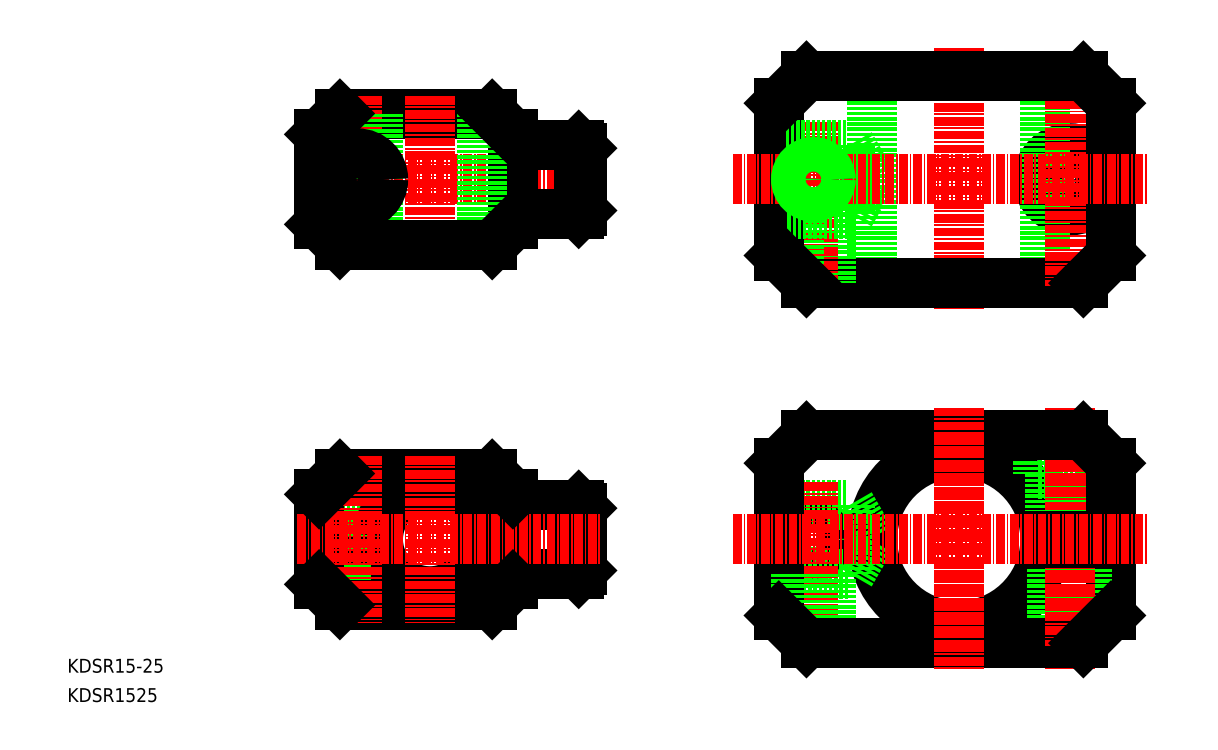
<metadata>
{"format":"dxf","ext":"dxf","renderer":"ezdxf+matplotlib","layout":"modelspace","background":"white","min_lineweight":24,"dpi":150}
</metadata>
<code>
0
SECTION
2
ENTITIES
0
TEXT
8
0
10
34.8
20
149.3
30
0
40
2
1
KDSR1525
0
TEXT
8
0
10
34.8
20
153.5
30
0
40
2
1
KDSR15-25
0
LINE
8
CENTER
10
68.03
20
224.8
30
0
11
111.8
21
224.8
31
0
0
LINE
8
0
10
96.18
20
234.3
30
0
11
74.18
21
234.3
31
0
0
LINE
8
0
10
71.18
20
173.3
30
0
11
79.69
21
173.3
31
0
0
LINE
8
0
10
71.18
20
172.3
30
0
11
79.69
21
172.3
31
0
0
LINE
8
0
10
78.3
20
172.3
30
0
11
78.3
21
163.3
31
0
0
LINE
8
0
10
78.68
20
172.3
30
0
11
78.68
21
163.3
31
0
0
LINE
8
0
10
72.93
20
177.3
30
0
11
80.43
21
177.3
31
0
0
LINE
8
0
10
72.93
20
181
30
0
11
72.93
21
177.3
31
0
0
LINE
8
0
10
74.43
20
177.3
30
0
11
74.43
21
173.3
31
0
0
LINE
8
0
10
80.43
20
177.3
30
0
11
80.43
21
182.3
31
0
0
LINE
8
0
10
78.93
20
177.3
30
0
11
78.93
21
173.3
31
0
0
LINE
8
0
10
71.18
20
231.3
30
0
11
71.18
21
218.3
31
0
0
LINE
8
CENTER
10
76.68
20
236.8
30
0
11
76.68
21
212.7
31
0
0
CIRCLE
8
0
10
76.68
20
224.8
30
0
40
2.25
0
LINE
8
0
10
99.18
20
218.3
30
0
11
99.18
21
231.3
31
0
0
LINE
8
0
10
109.2
20
229.3
30
0
11
109.2
21
220.3
31
0
0
LINE
8
0
10
108.7
20
229.8
30
0
11
108.7
21
219.8
31
0
0
LINE
8
0
10
99.18
20
229.8
30
0
11
108.7
21
229.8
31
0
0
LINE
8
0
10
108.7
20
229.8
30
0
11
109.2
21
229.3
31
0
0
LINE
8
0
10
99.18
20
219.8
30
0
11
108.7
21
219.8
31
0
0
LINE
8
0
10
108.7
20
219.8
30
0
11
109.2
21
220.3
31
0
0
LINE
8
0
10
94.68
20
234.3
30
0
11
94.68
21
215.3
31
0
0
LINE
8
CENTER
10
87.18
20
236.8
30
0
11
87.18
21
212.7
31
0
0
LINE
8
0
10
96.18
20
182.3
30
0
11
74.18
21
182.3
31
0
0
LINE
8
0
10
71.18
20
179.3
30
0
11
71.18
21
173.3
31
0
0
LINE
8
0
10
99.18
20
166.3
30
0
11
99.18
21
179.3
31
0
0
LINE
8
0
10
108.7
20
177.8
30
0
11
108.7
21
167.8
31
0
0
LINE
8
0
10
109.2
20
177.3
30
0
11
109.2
21
168.3
31
0
0
LINE
8
0
10
99.18
20
167.8
30
0
11
108.7
21
167.8
31
0
0
LINE
8
0
10
108.7
20
167.8
30
0
11
109.2
21
168.3
31
0
0
LINE
8
0
10
99.18
20
177.8
30
0
11
108.7
21
177.8
31
0
0
LINE
8
0
10
108.7
20
177.8
30
0
11
109.2
21
177.3
31
0
0
ARC
8
0
10
87.18
20
172.8
30
0
40
7.5
50
183.8
51
176.2
0
LINE
8
0
10
79.68
20
234.3
30
0
11
79.68
21
215.3
31
0
0
LINE
8
0
10
75.06
20
172.3
30
0
11
75.06
21
163.3
31
0
0
LINE
8
0
10
74.68
20
172.3
30
0
11
74.68
21
163.3
31
0
0
LINE
8
0
10
71.18
20
172.3
30
0
11
71.18
21
166.3
31
0
0
LINE
8
0
10
96.18
20
215.3
30
0
11
74.18
21
215.3
31
0
0
LINE
8
0
10
96.18
20
163.3
30
0
11
74.18
21
163.3
31
0
0
LINE
8
CENTER
10
68.03
20
172.8
30
0
11
111.8
21
172.8
31
0
0
LINE
8
CENTER
10
87.18
20
184.8
30
0
11
87.18
21
160.7
31
0
0
LINE
8
CENTER
10
76.68
20
184.8
30
0
11
76.68
21
160.7
31
0
0
CIRCLE
8
0
10
76.68
20
224.8
30
0
40
3.75
0
LINE
8
0
10
185.6
20
172.3
30
0
11
185.6
21
161.8
31
0
0
ARC
8
0
10
163.6
20
172.8
30
0
40
12.5
50
2.292
51
357.7
0
LINE
8
0
10
175.1
20
182.3
30
0
11
184.1
21
182.3
31
0
0
LINE
8
0
10
184.1
20
182.3
30
0
11
184.1
21
185.3
31
0
0
LINE
8
0
10
175.1
20
187.8
30
0
11
175.1
21
182.3
31
0
0
LINE
8
0
10
182.1
20
172.3
30
0
11
182.1
21
158.3
31
0
0
LINE
8
0
10
181.6
20
172.3
30
0
11
181.6
21
157.9
31
0
0
LINE
8
0
10
177.1
20
172.3
30
0
11
177.1
21
157.8
31
0
0
LINE
8
0
10
177.5
20
172.3
30
0
11
177.5
21
157.8
31
0
0
LINE
8
CENTER
10
179.6
20
191.8
30
0
11
179.6
21
153.8
31
0
0
LINE
8
0
10
182.3
20
182.3
30
0
11
182.3
21
173.3
31
0
0
LINE
8
0
10
176.8
20
182.3
30
0
11
176.8
21
173.3
31
0
0
LINE
8
0
10
147.9
20
177.8
30
0
11
150.8
21
172.8
31
0
0
LINE
8
0
10
147.9
20
167.8
30
0
11
150.8
21
172.8
31
0
0
LINE
8
0
10
147.9
20
177.8
30
0
11
147.9
21
167.8
31
0
0
LINE
8
0
10
137.6
20
178.8
30
0
11
138.6
21
177.8
31
0
0
LINE
8
0
10
138.6
20
167.8
30
0
11
137.6
21
166.8
31
0
0
CIRCLE
8
0
10
142.6
20
172.8
30
0
40
2.5
0
CIRCLE
8
0
10
142.6
20
172.8
30
0
40
2.026
0
LINE
8
0
10
147.6
20
167.8
30
0
11
138.6
21
167.8
31
0
0
LINE
8
0
10
138.6
20
177.8
30
0
11
147.6
21
177.8
31
0
0
LINE
8
CENTER
10
142.6
20
181
30
0
11
142.6
21
157.3
31
0
0
LINE
8
0
10
137.6
20
183.8
30
0
11
137.6
21
161.8
31
0
0
LINE
8
0
10
144.7
20
167.8
30
0
11
144.7
21
157.8
31
0
0
LINE
8
0
10
145.1
20
167.8
30
0
11
145.1
21
157.8
31
0
0
LINE
8
0
10
140.5
20
167.8
30
0
11
140.5
21
158.9
31
0
0
LINE
8
0
10
140.1
20
167.8
30
0
11
140.1
21
159.3
31
0
0
LINE
8
0
10
141.6
20
157.8
30
0
11
181.6
21
157.8
31
0
0
LINE
8
CENTER
10
179.6
20
188.2
30
0
11
179.6
21
157.3
31
0
0
LINE
8
0
10
185.6
20
183.8
30
0
11
185.6
21
173.3
31
0
0
LINE
8
0
10
141.6
20
187.8
30
0
11
181.6
21
187.8
31
0
0
LINE
8
CENTER
10
163.6
20
191.8
30
0
11
163.6
21
153.8
31
0
0
CIRCLE
8
0
10
179.6
20
224.8
30
0
40
4.5
0
CIRCLE
8
0
10
179.6
20
224.8
30
0
40
2.75
0
LINE
8
CENTER
10
163.6
20
243.8
30
0
11
163.6
21
205.8
31
0
0
LINE
8
0
10
151.1
20
239.8
30
0
11
151.1
21
209.8
31
0
0
LINE
8
0
10
176.1
20
239.8
30
0
11
176.1
21
209.8
31
0
0
LINE
8
0
10
141.6
20
209.8
30
0
11
181.6
21
209.8
31
0
0
LINE
8
0
10
147.9
20
229.8
30
0
11
150.8
21
224.8
31
0
0
LINE
8
0
10
144.7
20
219.8
30
0
11
144.7
21
209.8
31
0
0
LINE
8
0
10
145.1
20
219.8
30
0
11
145.1
21
209.8
31
0
0
LINE
8
0
10
176.1
20
173.3
30
0
11
185.6
21
173.3
31
0
0
LINE
8
0
10
176.1
20
172.3
30
0
11
185.6
21
172.3
31
0
0
LINE
8
CENTER
10
163.6
20
188.2
30
0
11
163.6
21
157.3
31
0
0
LINE
8
0
10
147.9
20
229.8
30
0
11
147.9
21
219.8
31
0
0
LINE
8
0
10
147.9
20
219.8
30
0
11
150.8
21
224.8
31
0
0
LINE
8
CENTER
10
179.6
20
240.2
30
0
11
179.6
21
209.3
31
0
0
LINE
8
CENTER
10
142.6
20
233
30
0
11
142.6
21
209.3
31
0
0
LINE
8
0
10
185.6
20
235.8
30
0
11
185.6
21
213.8
31
0
0
LINE
8
0
10
137.6
20
230.8
30
0
11
138.6
21
229.8
31
0
0
LINE
8
0
10
138.6
20
219.8
30
0
11
137.6
21
218.8
31
0
0
LINE
8
0
10
140.5
20
219.8
30
0
11
140.5
21
210.9
31
0
0
LINE
8
0
10
140.1
20
219.8
30
0
11
140.1
21
211.3
31
0
0
LINE
8
0
10
137.6
20
235.8
30
0
11
137.6
21
213.8
31
0
0
LINE
8
CENTER
10
131
20
172.8
30
0
11
191.1
21
172.8
31
0
0
LINE
8
CENTER
10
131
20
224.8
30
0
11
191.1
21
224.8
31
0
0
LINE
8
0
10
138.6
20
229.8
30
0
11
147.6
21
229.8
31
0
0
LINE
8
0
10
147.6
20
219.8
30
0
11
138.6
21
219.8
31
0
0
LINE
8
0
10
141.6
20
239.8
30
0
11
181.6
21
239.8
31
0
0
CIRCLE
8
0
10
142.6
20
224.8
30
0
40
2.026
0
CIRCLE
8
0
10
142.6
20
224.8
30
0
40
2.5
0
LINE
8
0
10
96.18
20
182.3
30
0
11
99.18
21
179.3
31
0
0
LINE
8
0
10
99.18
20
166.3
30
0
11
96.18
21
163.3
31
0
0
LINE
8
0
10
74.18
20
182.3
30
0
11
71.18
21
179.3
31
0
0
LINE
8
0
10
74.18
20
163.3
30
0
11
71.18
21
166.3
31
0
0
LINE
8
0
10
96.18
20
234.3
30
0
11
99.18
21
231.3
31
0
0
LINE
8
0
10
99.18
20
218.3
30
0
11
96.18
21
215.3
31
0
0
LINE
8
0
10
74.18
20
234.3
30
0
11
71.18
21
231.3
31
0
0
LINE
8
0
10
74.18
20
215.3
30
0
11
71.18
21
218.3
31
0
0
LINE
8
0
10
181.6
20
239.8
30
0
11
185.6
21
235.8
31
0
0
LINE
8
0
10
185.6
20
213.8
30
0
11
181.6
21
209.8
31
0
0
LINE
8
0
10
141.6
20
209.8
30
0
11
137.6
21
213.8
31
0
0
LINE
8
0
10
141.6
20
239.8
30
0
11
137.6
21
235.8
31
0
0
LINE
8
0
10
181.6
20
187.8
30
0
11
185.6
21
183.8
31
0
0
LINE
8
0
10
185.6
20
161.8
30
0
11
181.6
21
157.8
31
0
0
LINE
8
0
10
141.6
20
157.8
30
0
11
137.6
21
161.8
31
0
0
LINE
8
0
10
141.6
20
187.8
30
0
11
137.6
21
183.8
31
0
0
ENDSEC
0
EOF

</code>
